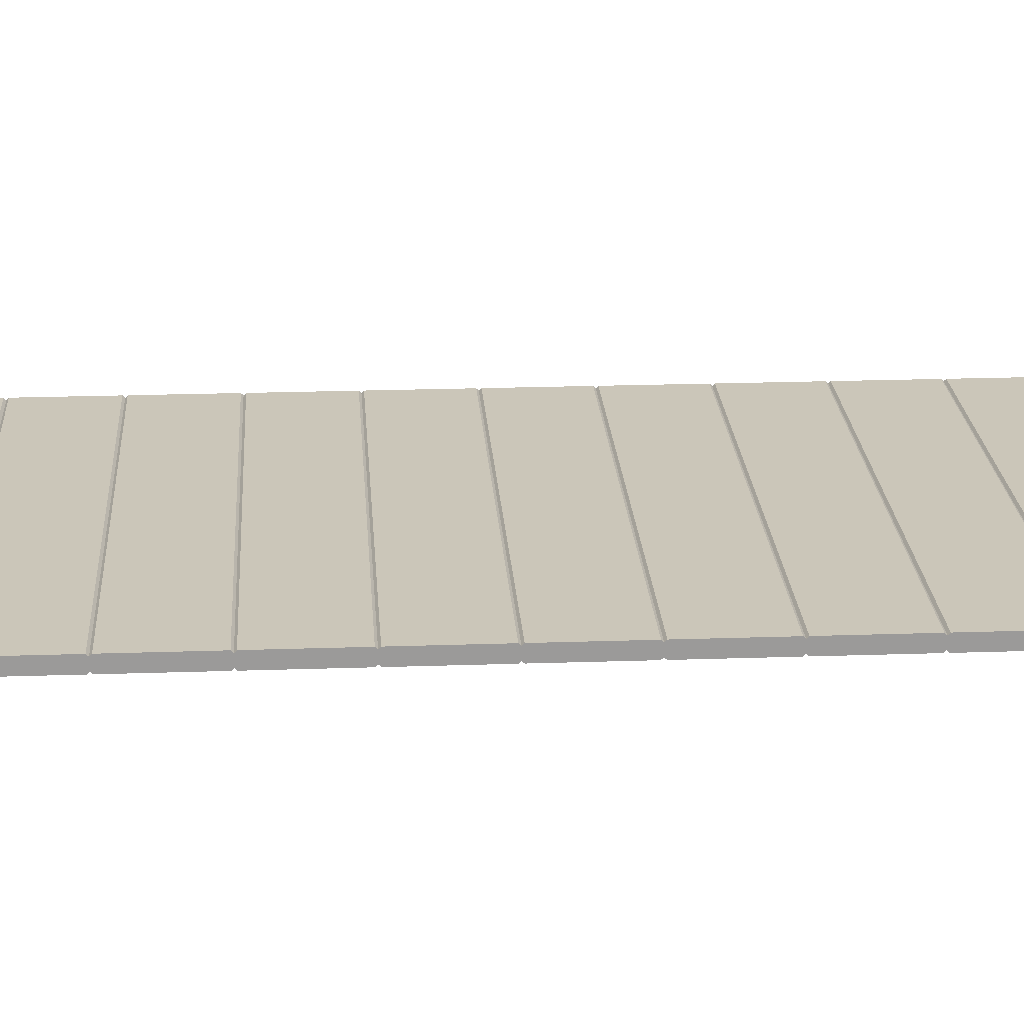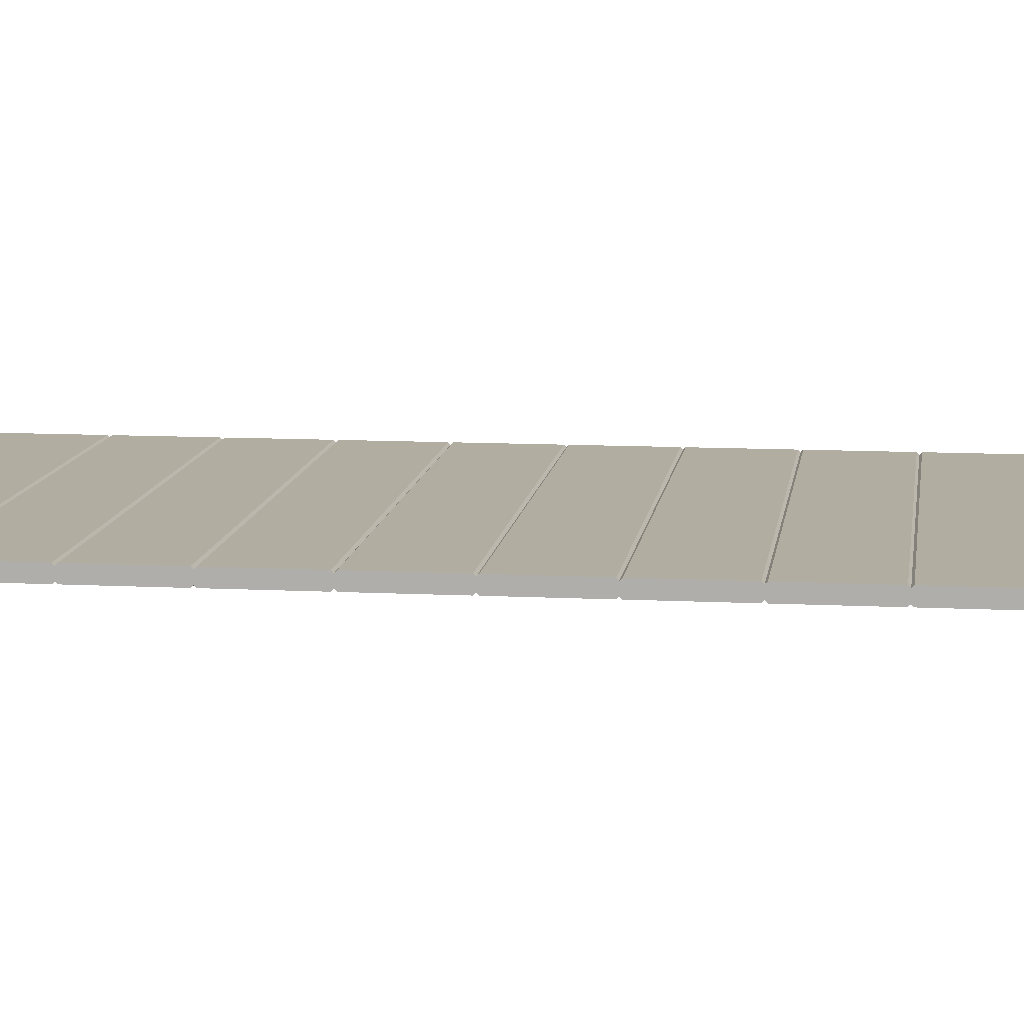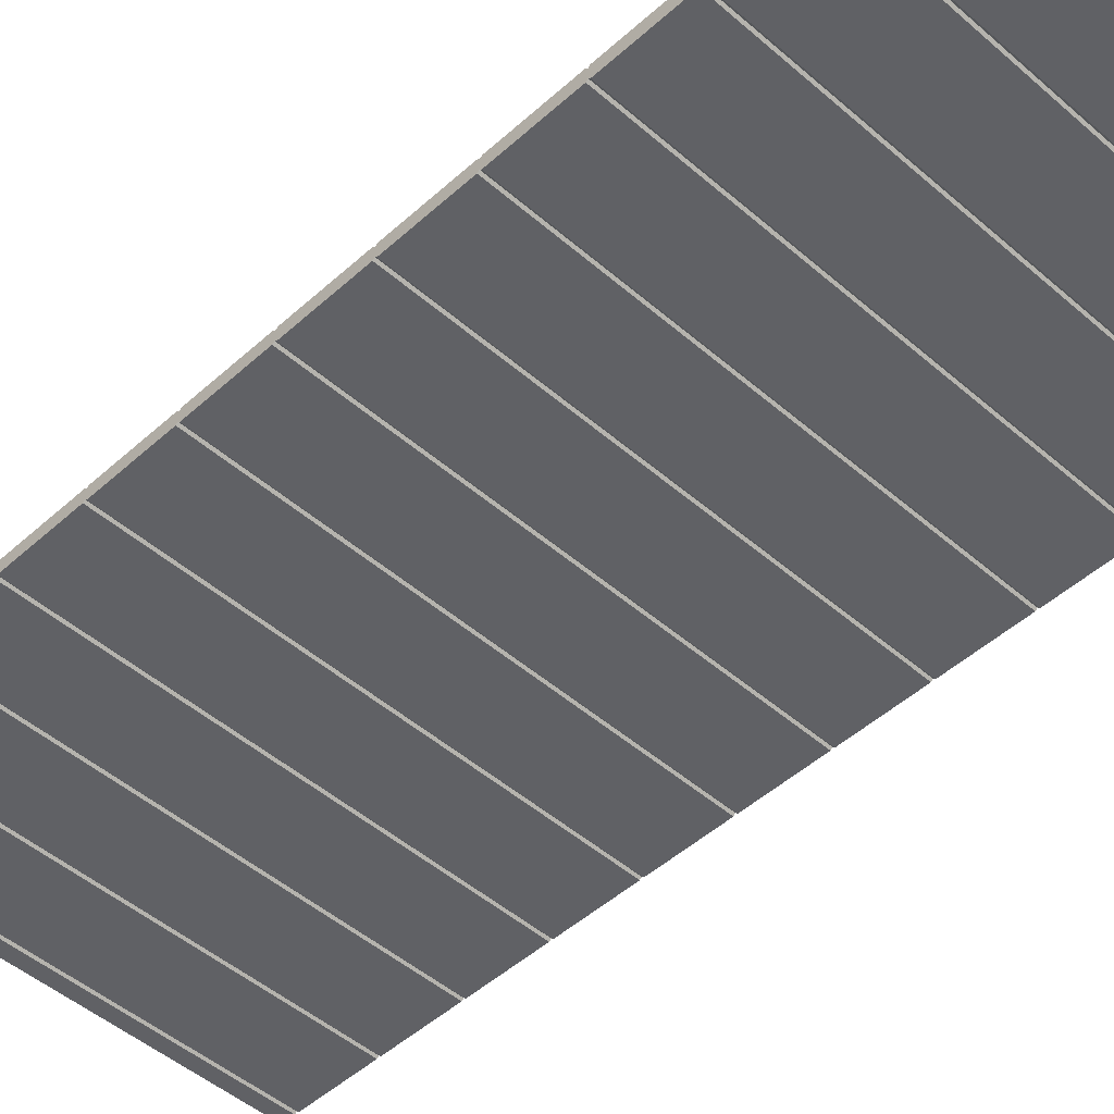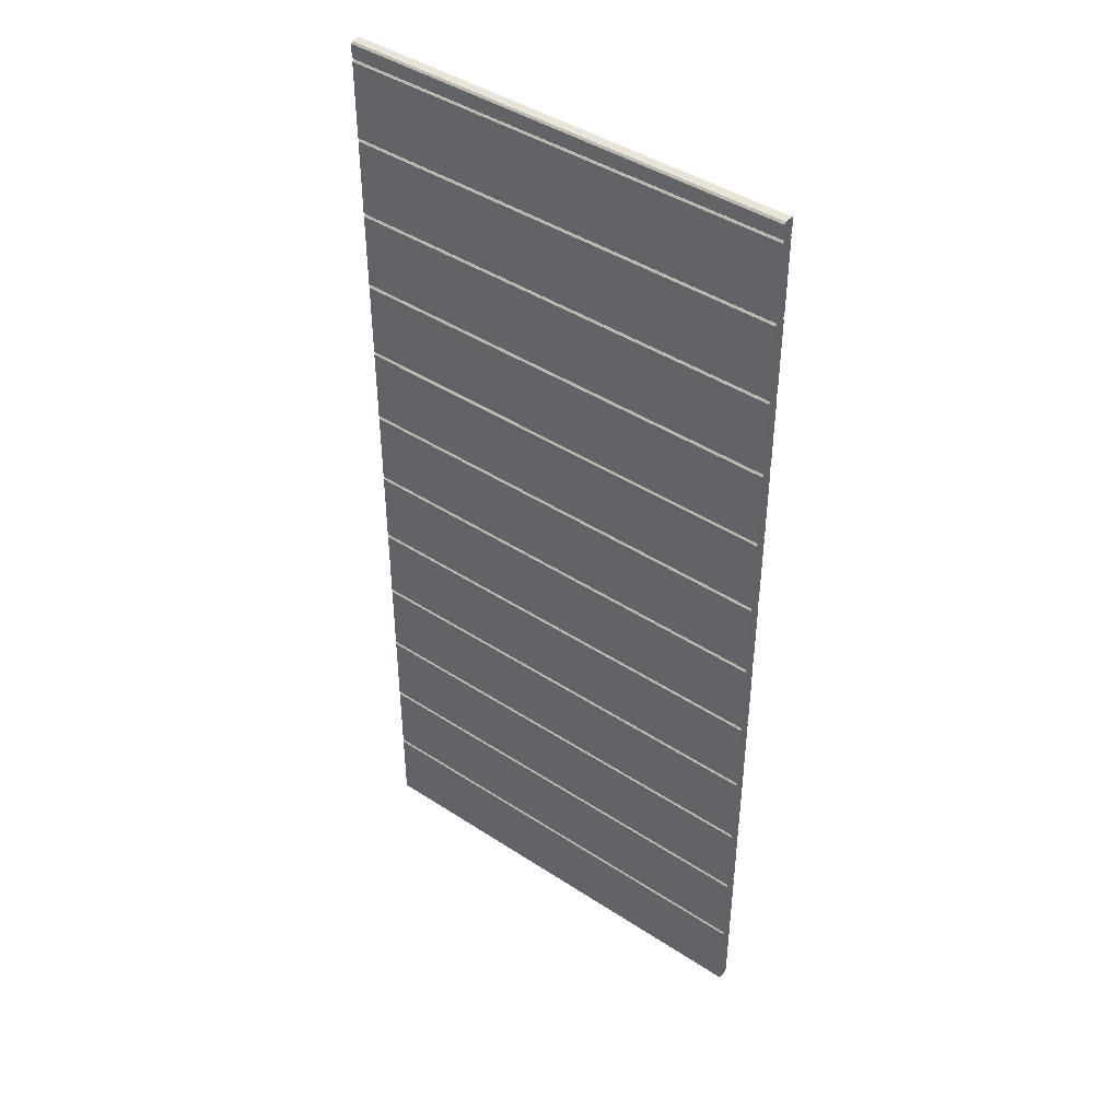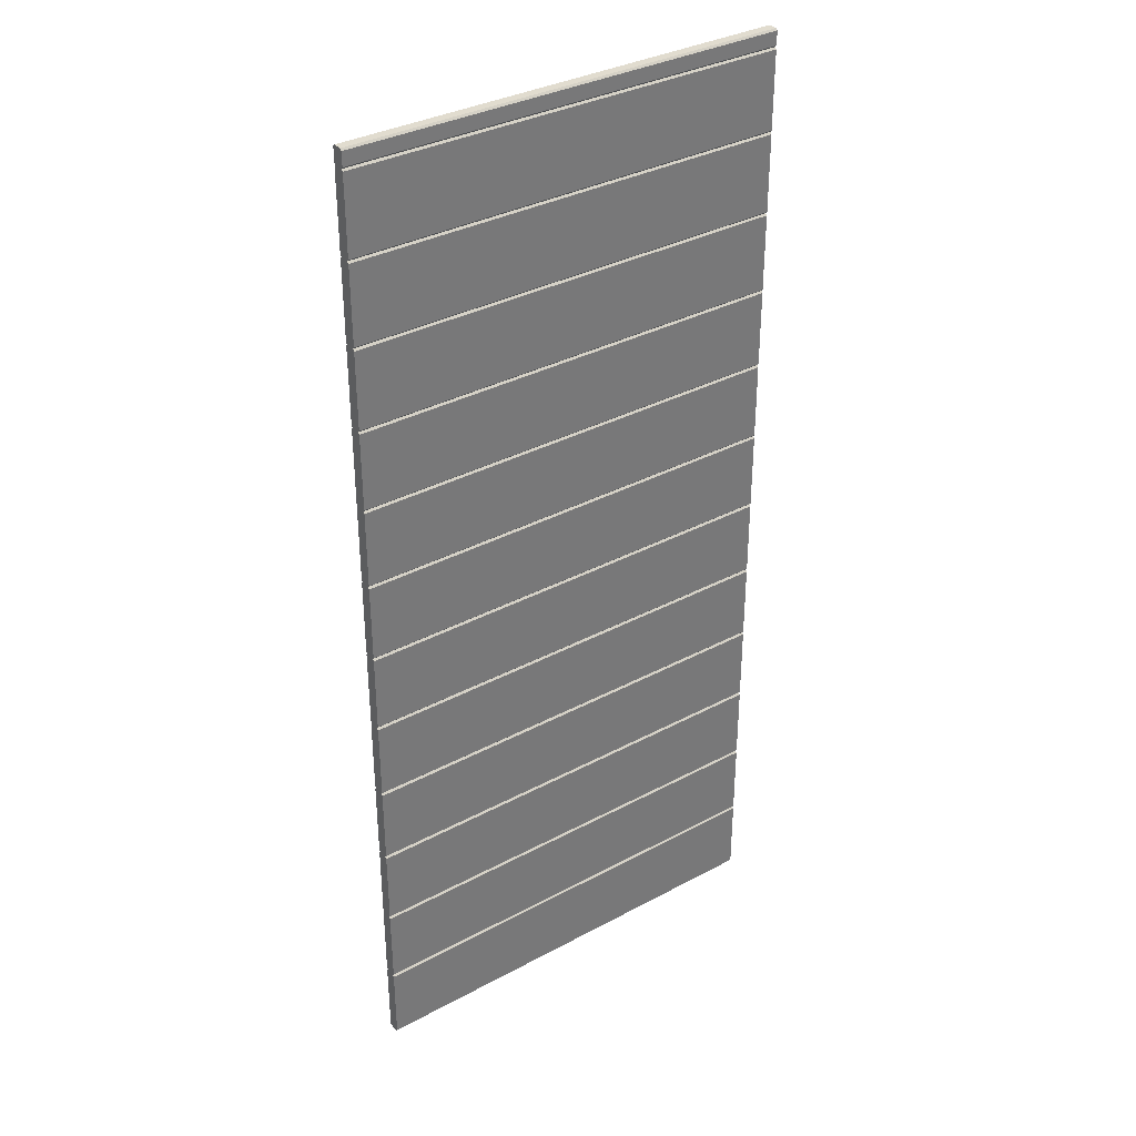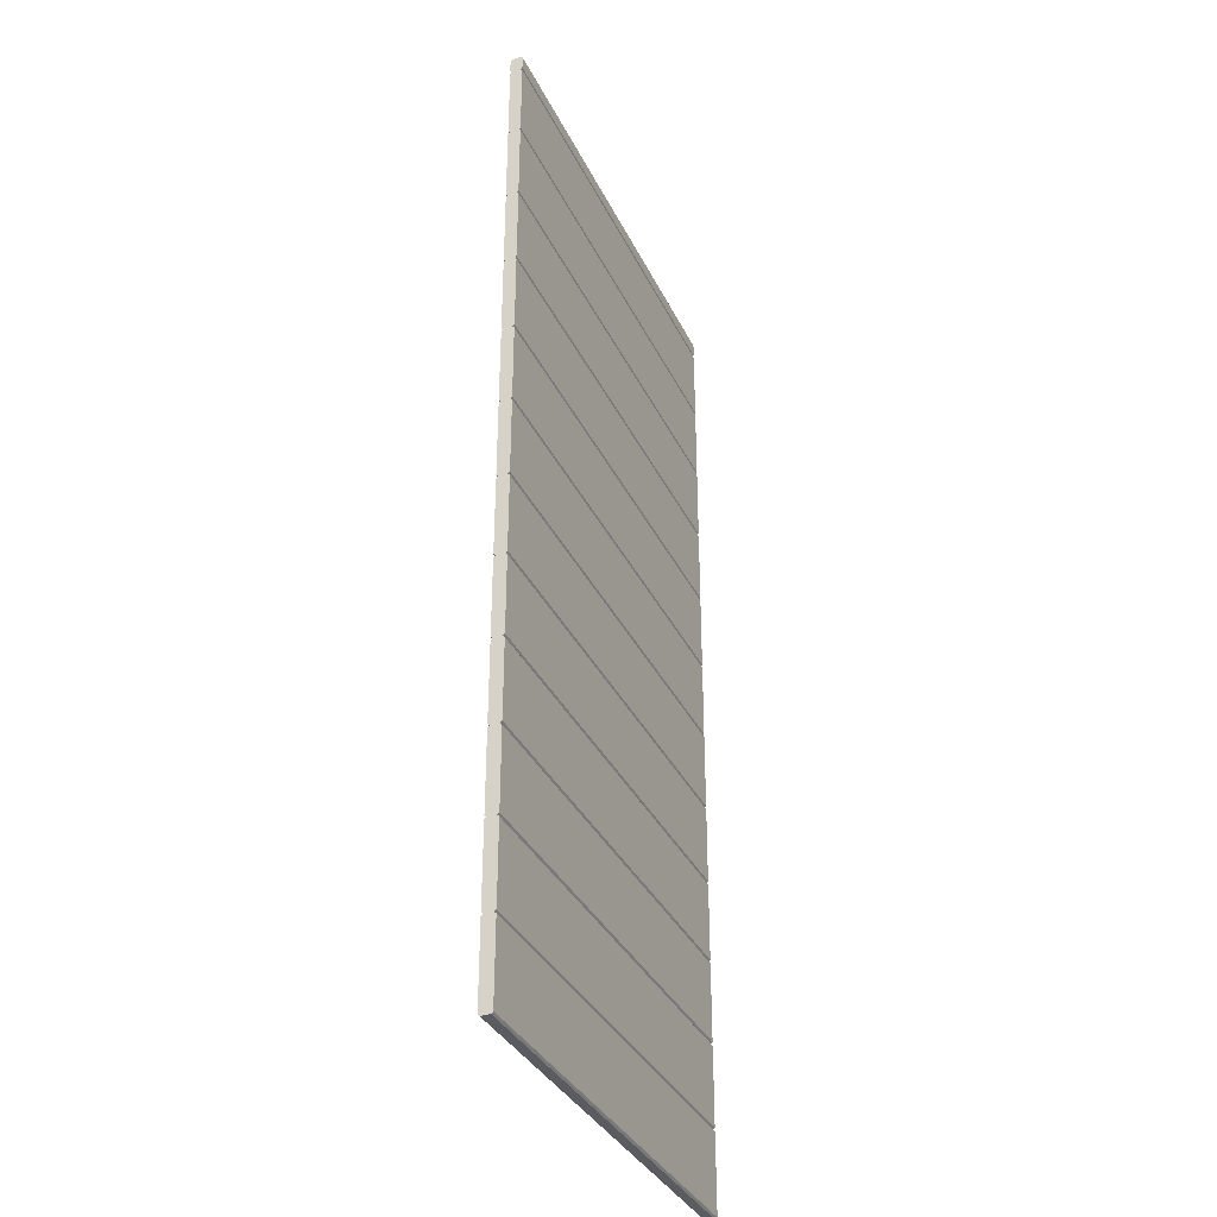
<metadata>
{"format":"obj","ext":"obj","renderer":"f3d","projection":"perspective","resolution":1024,"background":"white","views":[{"elev":20.8,"azim":86.4,"up":"+Z"},{"elev":10.5,"azim":-82.6,"up":"+Z"},{"elev":-47.6,"azim":-44.5,"up":"+Z"},{"elev":43.4,"azim":37.7,"up":"+Y"},{"elev":34.5,"azim":144.2,"up":"+Y"},{"elev":-34.7,"azim":-67.1,"up":"+Y"}]}
</metadata>
<code>
o wall_blockhut_2200x1000
v 1 -5.5e-05 0.02094
v 1 0.003945 0.02494
v 1 0.003945 -0.003063
v 1 -5.5e-05 0.000937
v 1 0.1799 0.02094
v 1 0.1759 0.02494
v 1 0.1799 0.000937
v 1 0.1759 -0.003063
v 0 -5.5e-05 0.02094
v 0 0.003945 0.02494
v 0 0.003945 -0.003063
v 0 -5.5e-05 0.000937
v 0 0.1799 0.02094
v 0 0.1759 0.02494
v 0 0.1799 0.000937
v 0 0.1759 -0.003063
v 1 0.1839 0.02494
v 1 0.1839 -0.003063
v 1 0.3599 0.02094
v 1 0.3559 0.02494
v 1 0.3599 0.000937
v 1 0.3559 -0.003063
v 0 0.1839 0.02494
v 0 0.1839 -0.003063
v 0 0.3599 0.02094
v 0 0.3559 0.02494
v 0 0.3599 0.000937
v 0 0.3559 -0.003063
v 1 0.3639 0.02494
v 1 0.3639 -0.003063
v 1 0.5399 0.02094
v 1 0.5359 0.02494
v 1 0.5399 0.000937
v 1 0.5359 -0.003063
v 0 0.3639 0.02494
v 0 0.3639 -0.003063
v 0 0.5399 0.02094
v 0 0.5359 0.02494
v 0 0.5399 0.000937
v 0 0.5359 -0.003063
v 1 0.5439 0.02494
v 1 0.5439 -0.003063
v 1 0.7199 0.02094
v 1 0.7159 0.02494
v 1 0.7199 0.000937
v 1 0.7159 -0.003063
v 0 0.5439 0.02494
v 0 0.5439 -0.003063
v 0 0.7199 0.02094
v 0 0.7159 0.02494
v 0 0.7199 0.000937
v 0 0.7159 -0.003063
v 1 0.7239 0.02494
v 1 0.7239 -0.003063
v 1 0.8999 0.02094
v 1 0.8959 0.02494
v 1 0.8999 0.000937
v 1 0.8959 -0.003063
v 0 0.7239 0.02494
v 0 0.7239 -0.003063
v 0 0.8999 0.02094
v 0 0.8959 0.02494
v 0 0.8999 0.000937
v 0 0.8959 -0.003063
v 1 0.9039 0.02494
v 1 0.9039 -0.003063
v 1 1.08 0.02094
v 1 1.076 0.02494
v 1 1.08 0.000937
v 1 1.076 -0.003063
v 0 0.9039 0.02494
v 0 0.9039 -0.003063
v 0 1.08 0.02094
v 0 1.076 0.02494
v 0 1.08 0.000937
v 0 1.076 -0.003063
v 1 1.084 0.02494
v 1 1.084 -0.003063
v 1 1.26 0.02094
v 1 1.256 0.02494
v 1 1.26 0.000937
v 1 1.256 -0.003063
v 0 1.084 0.02494
v 0 1.084 -0.003063
v 0 1.26 0.02094
v 0 1.256 0.02494
v 0 1.26 0.000937
v 0 1.256 -0.003063
v 1 1.264 0.02494
v 1 1.264 -0.003063
v 1 1.44 0.02094
v 1 1.436 0.02494
v 1 1.44 0.000937
v 1 1.436 -0.003063
v 0 1.264 0.02494
v 0 1.264 -0.003063
v 0 1.44 0.02094
v 0 1.436 0.02494
v 0 1.44 0.000937
v 0 1.436 -0.003063
v 1 1.444 0.02494
v 1 1.444 -0.003063
v 1 1.62 0.02094
v 1 1.616 0.02494
v 1 1.62 0.000937
v 1 1.616 -0.003063
v 0 1.444 0.02494
v 0 1.444 -0.003063
v 0 1.62 0.02094
v 0 1.616 0.02494
v 0 1.62 0.000937
v 0 1.616 -0.003063
v 1 1.624 0.02494
v 1 1.624 -0.003063
v 1 1.8 0.02094
v 1 1.796 0.02494
v 1 1.8 0.000937
v 1 1.796 -0.003063
v 0 1.624 0.02494
v 0 1.624 -0.003063
v 0 1.8 0.02094
v 0 1.796 0.02494
v 0 1.8 0.000937
v 0 1.796 -0.003063
v 1 1.804 0.02494
v 1 1.804 -0.003063
v 1 1.98 0.02094
v 1 1.976 0.02494
v 1 1.98 0.000937
v 1 1.976 -0.003063
v 0 1.804 0.02494
v 0 1.804 -0.003063
v 0 1.98 0.02094
v 0 1.976 0.02494
v 0 1.98 0.000937
v 0 1.976 -0.003063
v 1 1.984 0.02494
v 1 1.984 -0.003063
v 1 2.16 0.02094
v 1 2.156 0.02494
v 1 2.16 0.000937
v 1 2.156 -0.003063
v 0 1.984 0.02494
v 0 1.984 -0.003063
v 0 2.16 0.02094
v 0 2.156 0.02494
v 0 2.16 0.000937
v 0 2.156 -0.003063
v 1 2.164 0.02494
v 1 2.164 -0.003063
v 1 2.199 0.02094
v 1 2.195 0.02494
v 1 2.199 0.000937
v 1 2.195 -0.003063
v 0 2.164 0.02494
v 0 2.164 -0.003063
v 0 2.199 0.02094
v 0 2.195 0.02494
v 0 2.199 0.000937
v 0 2.195 -0.003063
f 2 1 4 3 8 7 5 6
f 10 14 13 15 16 11 12 9
f 4 1 9 12
f 3 4 12 11
f 8 3 11 16
f 7 8 16 15
f 5 7 15 13
f 17 5 7 18 22 21 19 20
f 23 26 25 27 28 24 15 13
f 18 7 15 24
f 22 18 24 28
f 21 22 28 27
f 19 21 27 25
f 29 19 21 30 34 33 31 32
f 35 38 37 39 40 36 27 25
f 30 21 27 36
f 34 30 36 40
f 33 34 40 39
f 31 33 39 37
f 41 31 33 42 46 45 43 44
f 47 50 49 51 52 48 39 37
f 42 33 39 48
f 46 42 48 52
f 45 46 52 51
f 43 45 51 49
f 53 43 45 54 58 57 55 56
f 59 62 61 63 64 60 51 49
f 54 45 51 60
f 58 54 60 64
f 57 58 64 63
f 55 57 63 61
f 65 55 57 66 70 69 67 68
f 71 74 73 75 76 72 63 61
f 66 57 63 72
f 70 66 72 76
f 69 70 76 75
f 67 69 75 73
f 77 67 69 78 82 81 79 80
f 83 86 85 87 88 84 75 73
f 78 69 75 84
f 82 78 84 88
f 81 82 88 87
f 79 81 87 85
f 89 79 81 90 94 93 91 92
f 95 98 97 99 100 96 87 85
f 90 81 87 96
f 94 90 96 100
f 93 94 100 99
f 91 93 99 97
f 101 91 93 102 106 105 103 104
f 107 110 109 111 112 108 99 97
f 102 93 99 108
f 106 102 108 112
f 105 106 112 111
f 103 105 111 109
f 113 103 105 114 118 117 115 116
f 119 122 121 123 124 120 111 109
f 114 105 111 120
f 118 114 120 124
f 117 118 124 123
f 115 117 123 121
f 125 115 117 126 130 129 127 128
f 131 134 133 135 136 132 123 121
f 126 117 123 132
f 130 126 132 136
f 129 130 136 135
f 127 129 135 133
f 137 127 129 138 142 141 139 140
f 143 146 145 147 148 144 135 133
f 138 129 135 144
f 142 138 144 148
f 141 142 148 147
f 139 141 147 145
f 149 139 141 150 154 153 151 152
f 155 158 157 159 160 156 147 145
f 150 141 147 156
f 154 150 156 160
f 153 154 160 159
f 151 153 159 157
f 2 6 14 10
f 1 2 10 9
f 6 5 13 14
f 17 20 26 23
f 5 17 23 13
f 20 19 25 26
f 29 32 38 35
f 19 29 35 25
f 32 31 37 38
f 41 44 50 47
f 31 41 47 37
f 44 43 49 50
f 53 56 62 59
f 43 53 59 49
f 56 55 61 62
f 65 68 74 71
f 55 65 71 61
f 68 67 73 74
f 77 80 86 83
f 67 77 83 73
f 80 79 85 86
f 89 92 98 95
f 79 89 95 85
f 92 91 97 98
f 101 104 110 107
f 91 101 107 97
f 104 103 109 110
f 113 116 122 119
f 103 113 119 109
f 116 115 121 122
f 125 128 134 131
f 115 125 131 121
f 128 127 133 134
f 137 140 146 143
f 127 137 143 133
f 140 139 145 146
f 149 152 158 155
f 139 149 155 145
f 152 151 157 158

</code>
